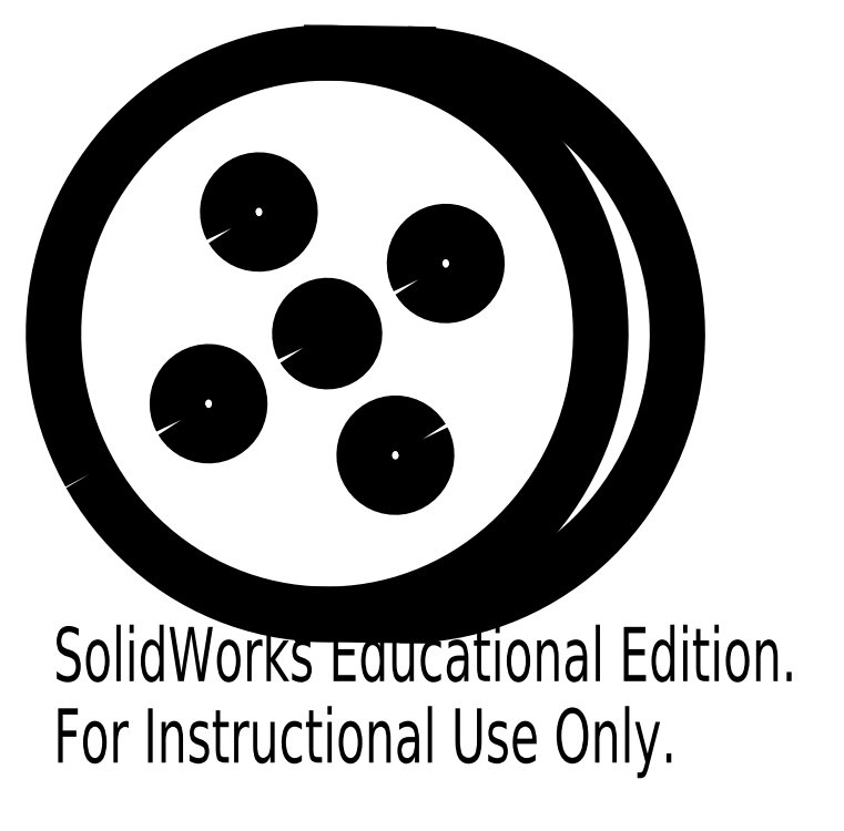
<metadata>
{"format":"dxf","ext":"dxf","renderer":"ezdxf+matplotlib","layout":"modelspace","background":"white","min_lineweight":24,"dpi":150}
</metadata>
<code>
0
SECTION
2
ENTITIES
0
LWPOLYLINE
8
0
90
       71
70
   128
43
0
10
-0.3697
20
-25
10
0.1535
20
-25
10
1.269
20
-24.96
10
2.383
20
-24.88
10
3.491
20
-24.74
10
4.592
20
-24.55
10
5.683
20
-24.3
10
6.763
20
-24.01
10
7.828
20
-23.67
10
8.876
20
-23.27
10
9.906
20
-22.83
10
10.92
20
-22.34
10
11.9
20
-21.8
10
12.86
20
-21.22
10
13.8
20
-20.59
10
14.7
20
-19.91
10
15.58
20
-19.2
10
16.42
20
-18.45
10
17.22
20
-17.65
10
18
20
-16.82
10
18.73
20
-15.96
10
19.42
20
-15.06
10
20.07
20
-14.13
10
20.68
20
-13.17
10
21.25
20
-12.18
10
21.77
20
-11.17
10
22.25
20
-10.13
10
22.68
20
-9.07
10
23.06
20
-7.993
10
23.4
20
-6.898
10
23.68
20
-5.789
10
23.91
20
-4.668
10
24.1
20
-3.537
10
24.23
20
-2.399
10
24.31
20
-1.255
10
24.35
20
-0.1094
10
24.33
20
1.037
10
24.25
20
2.181
10
24.13
20
3.32
10
23.96
20
4.453
10
23.74
20
5.576
10
23.46
20
6.688
10
23.14
20
7.785
10
22.77
20
8.866
10
22.35
20
9.928
10
21.88
20
10.97
10
21.37
20
11.99
10
20.82
20
12.98
10
20.22
20
13.95
10
19.57
20
14.88
10
18.89
20
15.79
10
18.16
20
16.66
10
17.4
20
17.5
10
16.6
20
18.3
10
15.77
20
19.06
10
14.9
20
19.78
10
14
20
20.46
10
13.08
20
21.1
10
12.12
20
21.69
10
11.14
20
22.24
10
10.14
20
22.74
10
9.11
20
23.19
10
8.065
20
23.59
10
7.004
20
23.95
10
5.927
20
24.25
10
4.839
20
24.51
10
3.74
20
24.71
10
2.633
20
24.86
10
1.52
20
24.95
10
0.4048
20
25
10
0.3697
20
25
0
LWPOLYLINE
8
0
90
      138
70
   128
43
0
10
-27.92
20
-12.39
10
-27.34
20
-13.37
10
-26.72
20
-14.32
10
-26.05
20
-15.24
10
-25.35
20
-16.13
10
-24.61
20
-16.98
10
-23.83
20
-17.8
10
-23.01
20
-18.58
10
-22.16
20
-19.32
10
-21.28
20
-20.03
10
-20.36
20
-20.68
10
-19.42
20
-21.3
10
-18.45
20
-21.87
10
-17.46
20
-22.39
10
-16.45
20
-22.87
10
-15.41
20
-23.3
10
-14.36
20
-23.68
10
-13.29
20
-24.01
10
-12.2
20
-24.28
10
-11.11
20
-24.51
10
-10.01
20
-24.69
10
-8.897
20
-24.81
10
-7.783
20
-24.88
10
-6.666
20
-24.9
10
-5.55
20
-24.86
10
-4.437
20
-24.78
10
-3.329
20
-24.64
10
-2.228
20
-24.45
10
-1.137
20
-24.2
10
-0.05721
20
-23.91
10
1.008
20
-23.57
10
2.057
20
-23.17
10
3.087
20
-22.73
10
4.096
20
-22.24
10
5.082
20
-21.7
10
6.043
20
-21.11
10
6.977
20
-20.49
10
7.882
20
-19.81
10
8.756
20
-19.1
10
9.598
20
-18.35
10
10.4
20
-17.55
10
11.18
20
-16.72
10
11.91
20
-15.86
10
12.6
20
-14.96
10
13.25
20
-14.03
10
13.86
20
-13.07
10
14.43
20
-12.08
10
14.95
20
-11.06
10
15.43
20
-10.03
10
15.86
20
-8.969
10
16.24
20
-7.892
10
16.58
20
-6.797
10
16.86
20
-5.688
10
17.09
20
-4.567
10
17.28
20
-3.436
10
17.41
20
-2.298
10
17.49
20
-1.155
10
17.53
20
-0.008544
10
17.51
20
1.138
10
17.43
20
2.282
10
17.31
20
3.421
10
17.14
20
4.554
10
16.92
20
5.677
10
16.64
20
6.788
10
16.32
20
7.886
10
15.95
20
8.967
10
15.53
20
10.03
10
15.07
20
11.07
10
14.55
20
12.09
10
14
20
13.08
10
13.4
20
14.05
10
12.75
20
14.98
10
12.07
20
15.89
10
11.34
20
16.76
10
10.58
20
17.6
10
9.783
20
18.4
10
8.949
20
19.16
10
8.082
20
19.88
10
7.184
20
20.56
10
6.256
20
21.2
10
5.301
20
21.79
10
4.32
20
22.34
10
3.316
20
22.84
10
2.29
20
23.29
10
1.245
20
23.7
10
0.1838
20
24.05
10
-0.8925
20
24.35
10
-1.981
20
24.61
10
-3.08
20
24.81
10
-4.187
20
24.96
10
-5.299
20
25.05
10
-6.415
20
25.1
10
-7.531
20
25.09
10
-8.646
20
25.03
10
-9.758
20
24.92
10
-10.86
20
24.75
10
-11.96
20
24.53
10
-13.04
20
24.26
10
-14.12
20
23.95
10
-15.17
20
23.58
10
-16.21
20
23.16
10
-17.23
20
22.69
10
-18.23
20
22.17
10
-19.21
20
21.61
10
-20.15
20
21.01
10
-21.07
20
20.36
10
-21.96
20
19.66
10
-22.82
20
18.93
10
-23.65
20
18.16
10
-24.43
20
17.34
10
-25.19
20
16.5
10
-25.9
20
15.61
10
-26.57
20
14.7
10
-27.2
20
13.75
10
-27.79
20
12.78
10
-28.34
20
11.78
10
-28.84
20
10.75
10
-29.29
20
9.703
10
-29.7
20
8.634
10
-30.05
20
7.548
10
-30.36
20
6.446
10
-30.62
20
5.331
10
-30.83
20
4.205
10
-30.99
20
3.07
10
-31.1
20
1.928
10
-31.16
20
0.7835
10
-31.16
20
-0.363
10
-31.12
20
-1.508
10
-31.02
20
-2.651
10
-30.87
20
-3.787
10
-30.67
20
-4.915
10
-30.43
20
-6.033
10
-30.13
20
-7.137
10
-29.78
20
-8.227
10
-29.39
20
-9.299
10
-28.94
20
-10.35
10
-28.45
20
-11.38
10
-27.92
20
-12.39
0
LWPOLYLINE
8
0
90
       44
70
   128
43
0
10
-8.93
20
-1.148
10
-8.731
20
-1.45
10
-8.491
20
-1.719
10
-8.215
20
-1.949
10
-7.909
20
-2.136
10
-7.581
20
-2.274
10
-7.236
20
-2.363
10
-6.882
20
-2.398
10
-6.527
20
-2.381
10
-6.179
20
-2.31
10
-5.843
20
-2.188
10
-5.529
20
-2.018
10
-5.242
20
-1.802
10
-4.989
20
-1.546
10
-4.775
20
-1.254
10
-4.604
20
-0.9339
10
-4.481
20
-0.5915
10
-4.408
20
-0.2344
10
-4.385
20
0.1299
10
-4.415
20
0.4936
10
-4.496
20
0.8489
10
-4.627
20
1.188
10
-4.804
20
1.504
10
-5.024
20
1.791
10
-5.283
20
2.041
10
-5.574
20
2.25
10
-5.892
20
2.413
10
-6.23
20
2.527
10
-6.58
20
2.589
10
-6.935
20
2.598
10
-7.288
20
2.554
10
-7.631
20
2.457
10
-7.956
20
2.311
10
-8.258
20
2.117
10
-8.528
20
1.88
10
-8.763
20
1.606
10
-8.956
20
1.299
10
-9.103
20
0.9667
10
-9.202
20
0.616
10
-9.25
20
0.2544
10
-9.246
20
-0.1106
10
-9.19
20
-0.471
10
-9.084
20
-0.8193
10
-8.93
20
-1.148
0
LWPOLYLINE
8
0
90
       47
70
   128
43
0
10
-19.78
20
-7.567
10
-19.56
20
-7.89
10
-19.31
20
-8.18
10
-19.02
20
-8.432
10
-18.71
20
-8.642
10
-18.36
20
-8.806
10
-18
20
-8.919
10
-17.63
20
-8.981
10
-17.25
20
-8.99
10
-16.87
20
-8.946
10
-16.5
20
-8.85
10
-16.15
20
-8.703
10
-15.82
20
-8.509
10
-15.52
20
-8.271
10
-15.26
20
-7.993
10
-15.03
20
-7.68
10
-14.85
20
-7.339
10
-14.72
20
-6.976
10
-14.63
20
-6.597
10
-14.6
20
-6.21
10
-14.61
20
-5.821
10
-14.68
20
-5.438
10
-14.8
20
-5.069
10
-14.96
20
-4.719
10
-15.18
20
-4.397
10
-15.43
20
-4.106
10
-15.72
20
-3.854
10
-16.03
20
-3.644
10
-16.38
20
-3.481
10
-16.74
20
-3.367
10
-17.11
20
-3.305
10
-17.49
20
-3.296
10
-17.87
20
-3.34
10
-18.24
20
-3.436
10
-18.59
20
-3.583
10
-18.92
20
-3.777
10
-19.21
20
-4.015
10
-19.48
20
-4.293
10
-19.71
20
-4.606
10
-19.89
20
-4.947
10
-20.02
20
-5.31
10
-20.11
20
-5.689
10
-20.14
20
-6.077
10
-20.13
20
-6.465
10
-20.06
20
-6.848
10
-19.94
20
-7.217
10
-19.78
20
-7.567
0
LWPOLYLINE
8
0
90
       47
70
   128
43
0
10
-15.3
20
9.506
10
-15.09
20
9.183
10
-14.83
20
8.893
10
-14.55
20
8.64
10
-14.23
20
8.43
10
-13.88
20
8.267
10
-13.52
20
8.153
10
-13.15
20
8.092
10
-12.77
20
8.082
10
-12.39
20
8.126
10
-12.03
20
8.223
10
-11.67
20
8.369
10
-11.35
20
8.564
10
-11.05
20
8.802
10
-10.78
20
9.08
10
-10.56
20
9.392
10
-10.37
20
9.734
10
-10.24
20
10.1
10
-10.15
20
10.48
10
-10.12
20
10.86
10
-10.13
20
11.25
10
-10.2
20
11.63
10
-10.32
20
12
10
-10.49
20
12.35
10
-10.7
20
12.68
10
-10.95
20
12.97
10
-11.24
20
13.22
10
-11.56
20
13.43
10
-11.9
20
13.59
10
-12.26
20
13.71
10
-12.64
20
13.77
10
-13.01
20
13.78
10
-13.39
20
13.73
10
-13.76
20
13.64
10
-14.11
20
13.49
10
-14.44
20
13.3
10
-14.74
20
13.06
10
-15
20
12.78
10
-15.23
20
12.47
10
-15.41
20
12.13
10
-15.55
20
11.76
10
-15.63
20
11.38
10
-15.67
20
11
10
-15.65
20
10.61
10
-15.58
20
10.22
10
-15.46
20
9.855
10
-15.3
20
9.506
0
LWPOLYLINE
8
0
90
       47
70
   128
43
0
10
1.325
20
4.921
10
1.536
20
4.598
10
1.788
20
4.308
10
2.075
20
4.055
10
2.394
20
3.846
10
2.738
20
3.682
10
3.1
20
3.569
10
3.474
20
3.507
10
3.853
20
3.498
10
4.229
20
3.542
10
4.596
20
3.638
10
4.947
20
3.784
10
5.276
20
3.979
10
5.575
20
4.217
10
5.84
20
4.495
10
6.066
20
4.808
10
6.248
20
5.149
10
6.384
20
5.512
10
6.47
20
5.891
10
6.505
20
6.278
10
6.488
20
6.667
10
6.42
20
7.05
10
6.302
20
7.419
10
6.136
20
7.768
10
5.925
20
8.091
10
5.673
20
8.382
10
5.385
20
8.634
10
5.066
20
8.844
10
4.722
20
9.007
10
4.36
20
9.121
10
3.986
20
9.183
10
3.608
20
9.192
10
3.231
20
9.148
10
2.864
20
9.052
10
2.513
20
8.905
10
2.185
20
8.711
10
1.885
20
8.472
10
1.62
20
8.194
10
1.394
20
7.882
10
1.212
20
7.541
10
1.077
20
7.178
10
0.9906
20
6.799
10
0.9556
20
6.411
10
0.9724
20
6.023
10
1.04
20
5.64
10
1.159
20
5.271
10
1.325
20
4.921
0
LWPOLYLINE
8
0
90
       47
70
   128
43
0
10
1.658
20
-9.304
10
1.824
20
-9.654
10
1.942
20
-10.02
10
2.01
20
-10.41
10
2.027
20
-10.79
10
1.992
20
-11.18
10
1.906
20
-11.56
10
1.771
20
-11.92
10
1.588
20
-12.27
10
1.362
20
-12.58
10
1.097
20
-12.86
10
0.7978
20
-13.09
10
0.4695
20
-13.29
10
0.1185
20
-13.43
10
-0.2486
20
-13.53
10
-0.625
20
-13.57
10
-1.004
20
-13.57
10
-1.378
20
-13.5
10
-1.74
20
-13.39
10
-2.083
20
-13.23
10
-2.402
20
-13.02
10
-2.69
20
-12.76
10
-2.942
20
-12.47
10
-3.153
20
-12.15
10
-3.319
20
-11.8
10
-3.437
20
-11.43
10
-3.505
20
-11.05
10
-3.522
20
-10.66
10
-3.487
20
-10.27
10
-3.401
20
-9.895
10
-3.266
20
-9.532
10
-3.083
20
-9.191
10
-2.858
20
-8.878
10
-2.593
20
-8.6
10
-2.293
20
-8.362
10
-1.965
20
-8.168
10
-1.614
20
-8.021
10
-1.247
20
-7.925
10
-0.8702
20
-7.881
10
-0.4915
20
-7.89
10
-0.1176
20
-7.952
10
0.2446
20
-8.065
10
0.5883
20
-8.229
10
0.9071
20
-8.438
10
1.195
20
-8.691
10
1.447
20
-8.981
10
1.658
20
-9.304
0
LWPOLYLINE
8
0
90
        3
70
   128
43
0
10
-5.52
20
-1.198
10
-5.321
20
-1.5
10
-5.141
20
-1.709
0
LINE
8
0
10
0.3697
20
25
30
0
11
-6.45
21
25.1
31
0
0
LINE
8
0
10
-7.19
20
-24.9
30
0
11
-0.3697
21
-25
31
0
0
ARC
8
0
10
-3.3
20
0.04795
30
0
40
2.546
50
134.6
51
209.3
0
MTEXT
8
0
10
-31.16
20
-26.02
30
0
40
4.834
41
0
71
     1
72
     1
1
SolidWorks Educational Edition.
7
SLDTEXTSTYLE0
73
     1
44
1
0
MTEXT
8
0
10
-31.16
20
-33.27
30
0
40
4.834
41
0
71
     1
72
     1
1
For Instructional Use Only.
7
SLDTEXTSTYLE0
73
     1
44
1
0
ENDSEC
0
EOF

</code>
